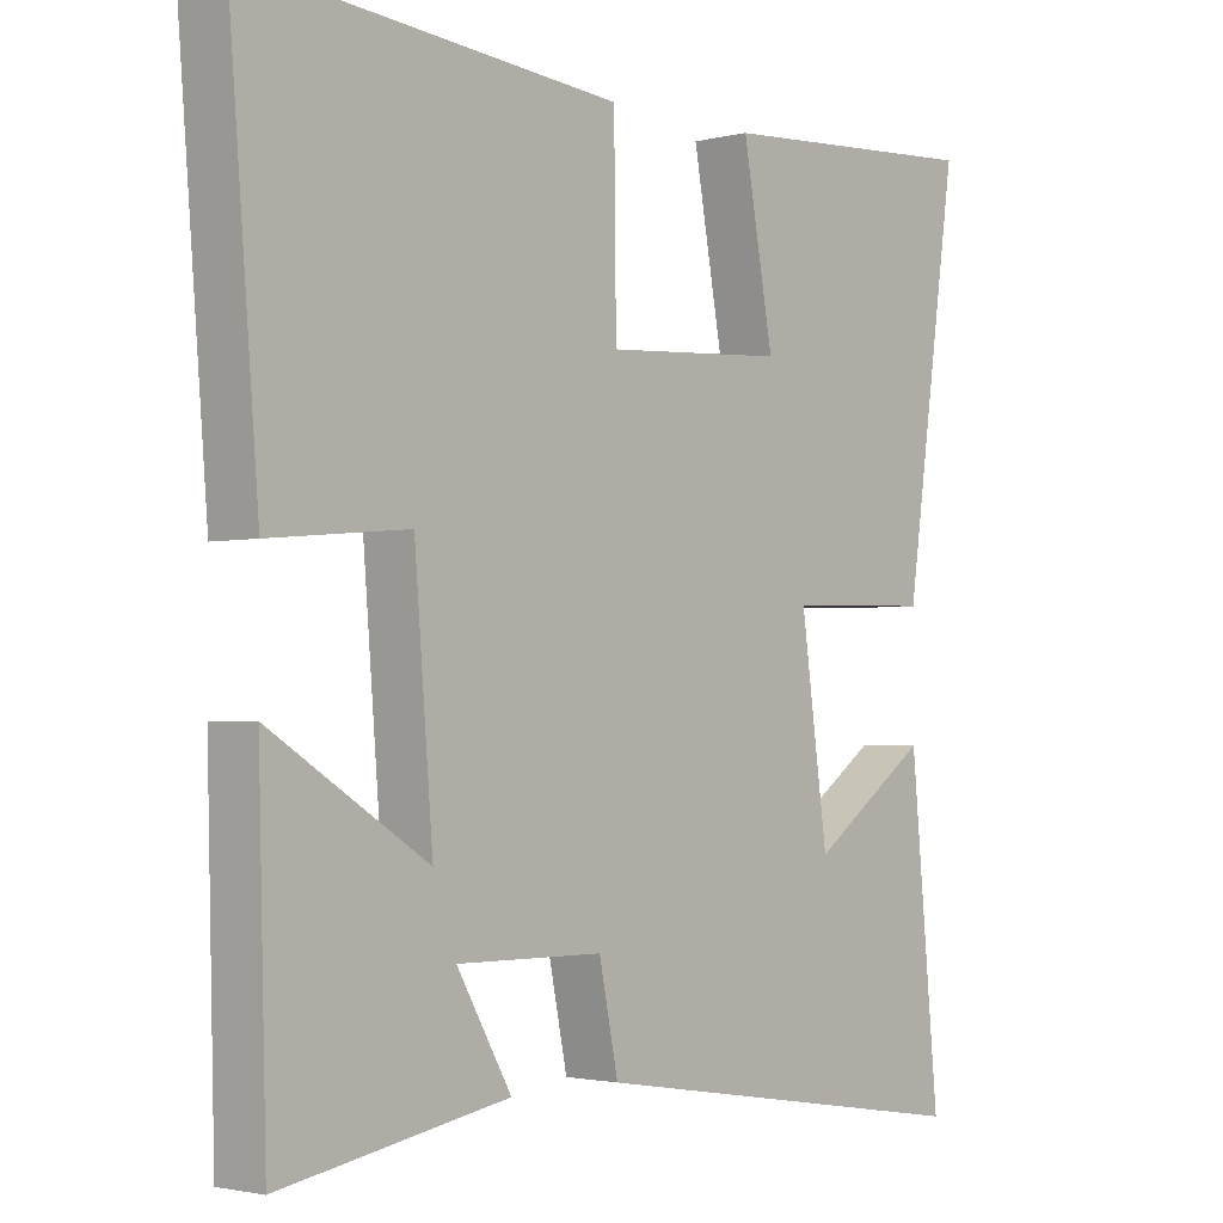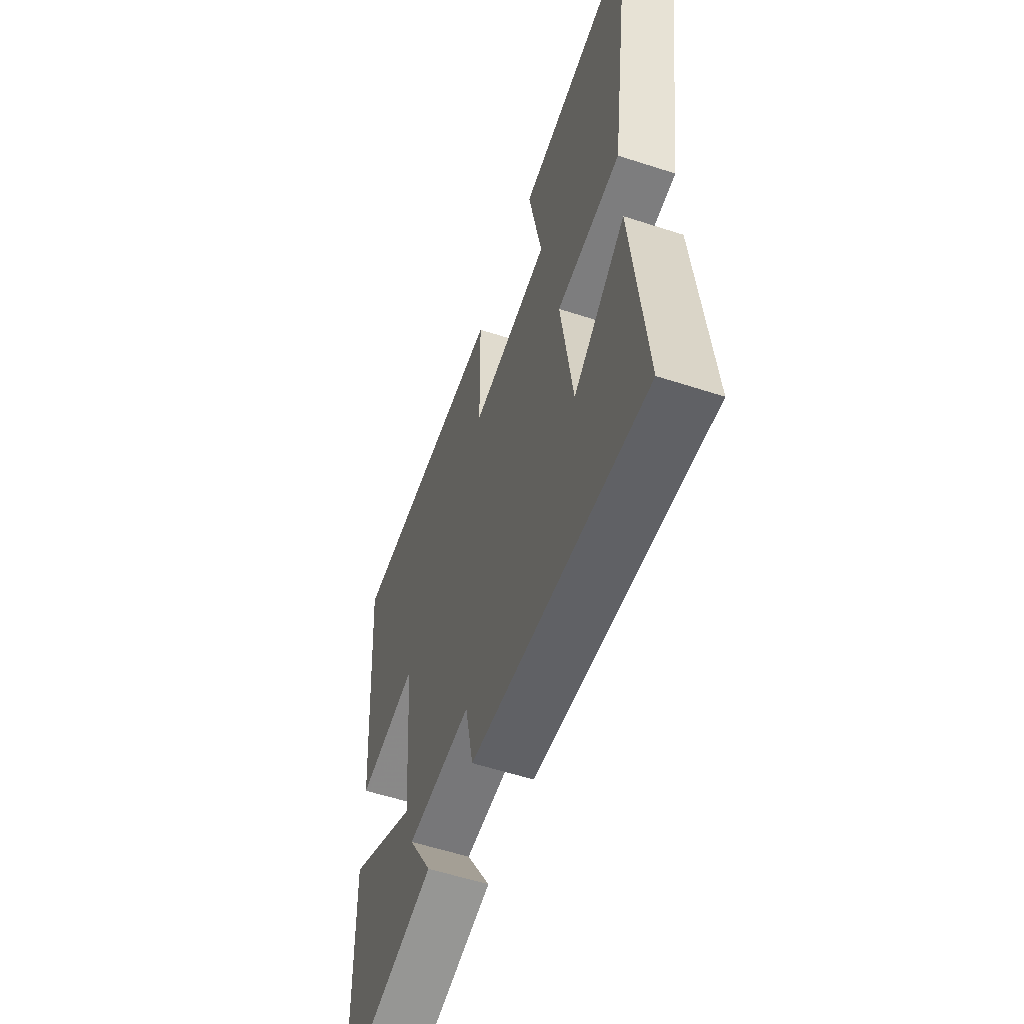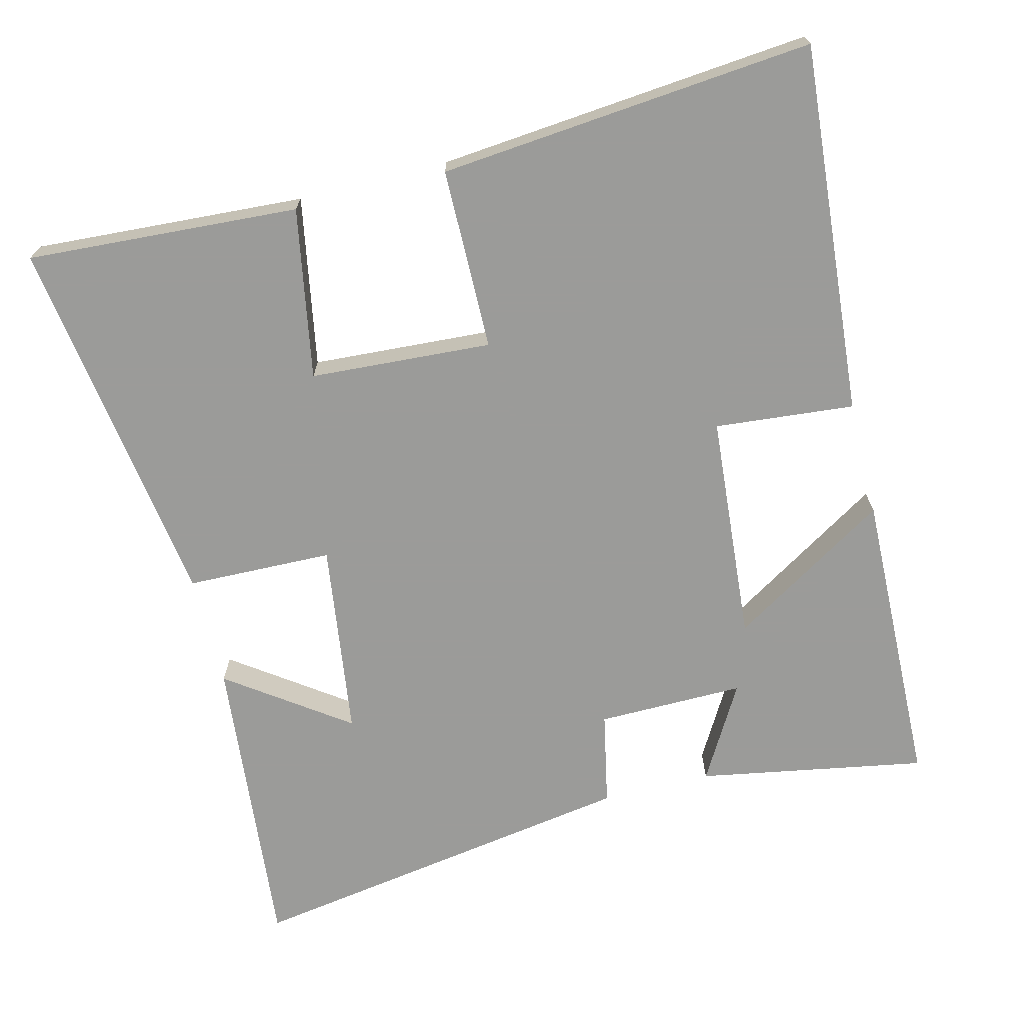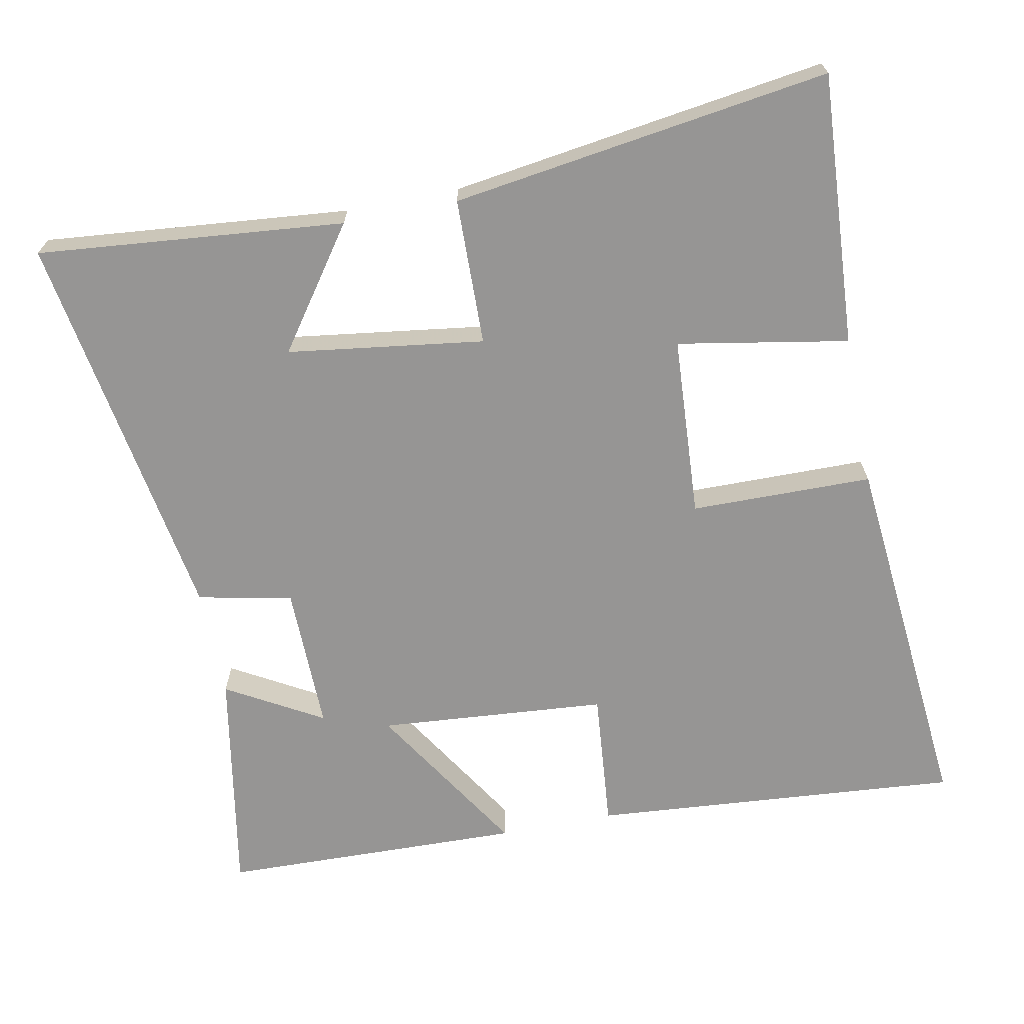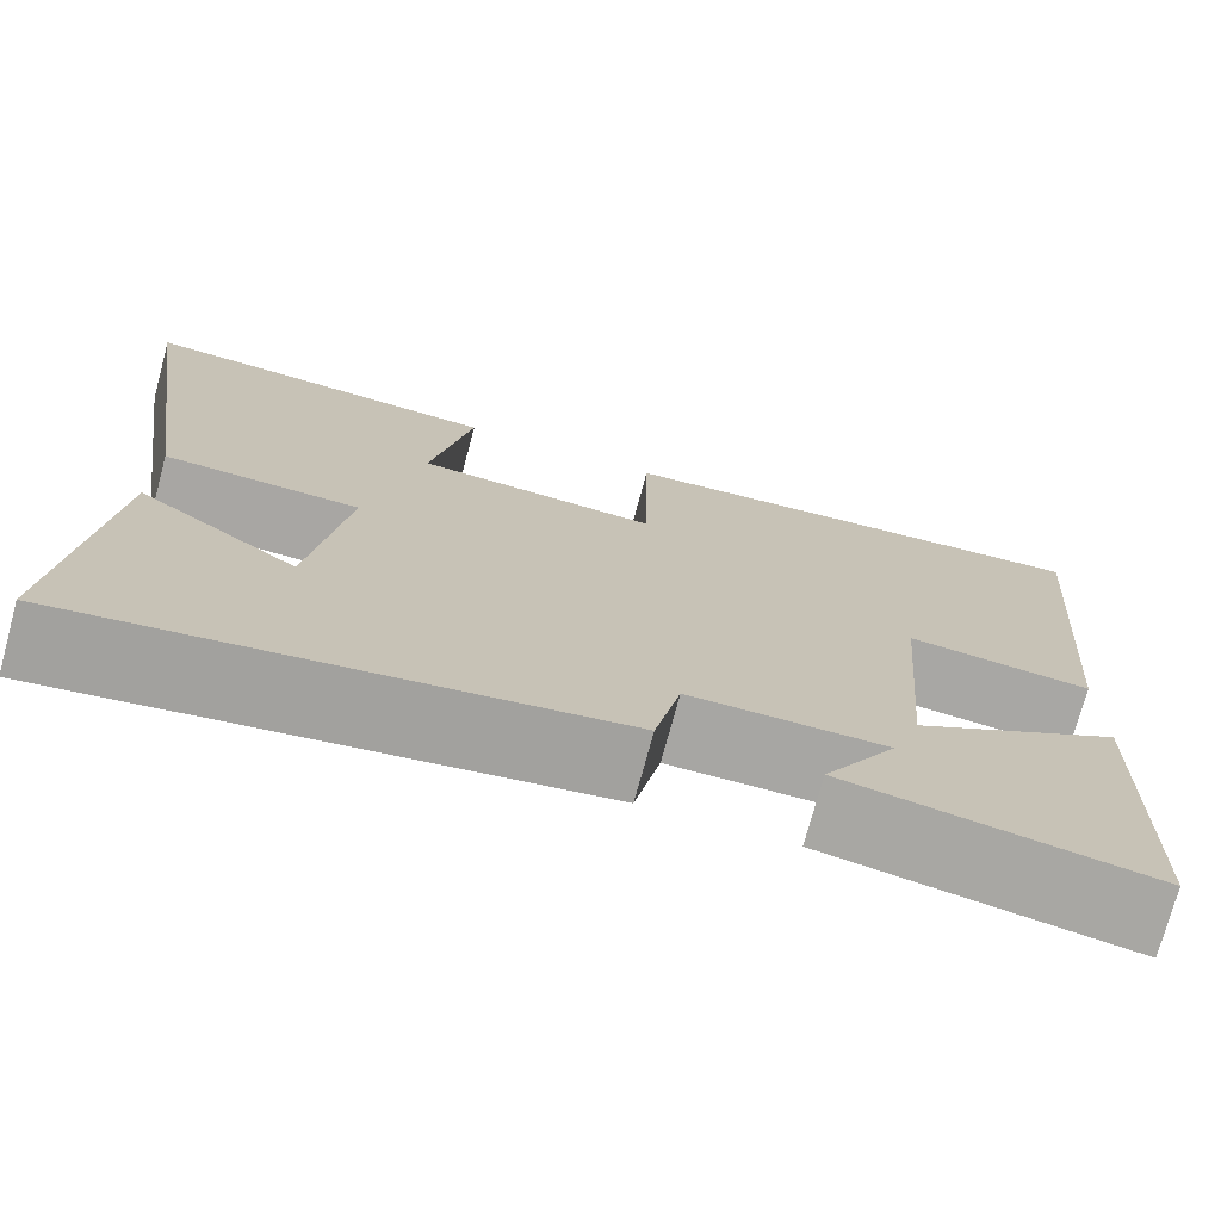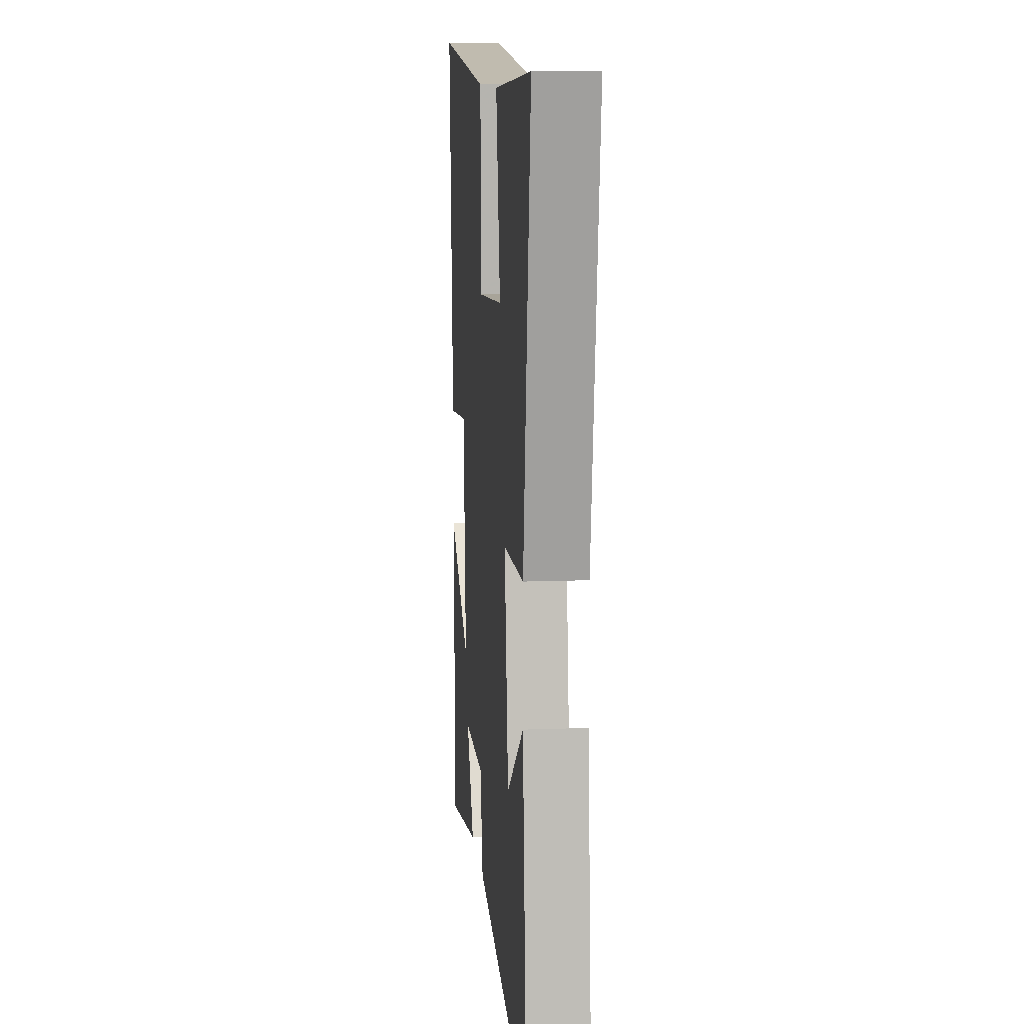
<metadata>
{"format":"obj","ext":"obj","renderer":"f3d","projection":"perspective","resolution":1024,"background":"white","views":[{"elev":-2.1,"azim":131.5,"up":"+Z"},{"elev":-57.8,"azim":-108.6,"up":"+Z"},{"elev":-69.6,"azim":14.1,"up":"+Y"},{"elev":-67.5,"azim":-78.8,"up":"+Y"},{"elev":-74.2,"azim":-15.1,"up":"+Z"},{"elev":10.8,"azim":-95.5,"up":"+Z"}]}
</metadata>
<code>
v -0.541 0.07 -0.589
v -0.5 0.07 -0.162
v -0.333 0.07 -0.281
v -0.295 0.07 -0.007
v -0.5 0.07 -0.002
v -0.575 0.07 0.524
v -0.195 0.07 0.5
v -0.238 0.07 0.262
v 0.016 0.07 0.246
v 0.019 0.07 0.5
v 0.542 0.07 0.548
v 0.5 0.07 0.03
v 0.305 0.07 0.048
v 0.279 0.07 -0.272
v 0.5 0.07 -0.134
v 0.489 0.07 -0.557
v 0.17 0.07 -0.5
v 0.247 0.07 -0.366
v 0.041 0.07 -0.368
v 0.014 0.07 -0.5
v -0.541 0 -0.589
v -0.5 0 -0.162
v -0.333 0 -0.281
v -0.295 0 -0.007
v -0.5 0 -0.002
v -0.575 0 0.524
v -0.195 0 0.5
v -0.238 0 0.262
v 0.016 0 0.246
v 0.019 0 0.5
v 0.542 0 0.548
v 0.5 0 0.03
v 0.305 0 0.048
v 0.279 0 -0.272
v 0.5 0 -0.134
v 0.489 0 -0.557
v 0.17 0 -0.5
v 0.247 0 -0.366
v 0.041 0 -0.368
v 0.014 0 -0.5
f 19 20 1
f 15 16 17 18
f 14 15 18
f 13 14 18 19
f 10 11 12 13
f 9 10 13 19
f 8 9 19
f 5 6 7 8
f 4 5 8
f 3 4 8 19
f 1 2 3
f 1 3 19
f 21 40 39
f 38 37 36 35
f 38 35 34
f 39 38 34 33
f 33 32 31 30
f 39 33 30 29
f 39 29 28
f 28 27 26 25
f 28 25 24
f 39 28 24 23
f 23 22 21
f 39 23 21
f 1 21 22 2
f 2 22 23 3
f 3 23 24 4
f 4 24 25 5
f 5 25 26 6
f 6 26 27 7
f 7 27 28 8
f 8 28 29 9
f 9 29 30 10
f 10 30 31 11
f 11 31 32 12
f 12 32 33 13
f 13 33 34 14
f 14 34 35 15
f 15 35 36 16
f 16 36 37 17
f 17 37 38 18
f 18 38 39 19
f 19 39 40 20
f 20 40 21 1

</code>
